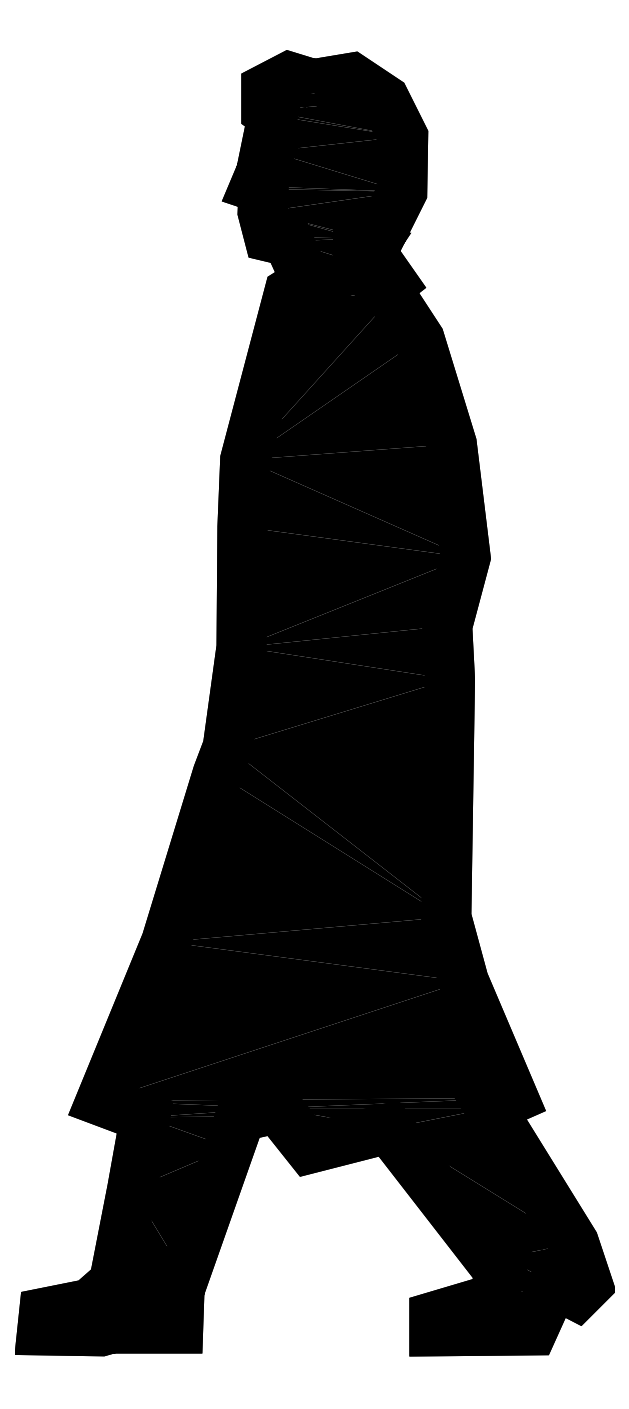
<metadata>
{"format":"dxf","ext":"dxf","renderer":"ezdxf+matplotlib","layout":"modelspace","background":"white","min_lineweight":24,"dpi":150}
</metadata>
<code>
0
SECTION
2
ENTITIES
0
INSERT
8
0
2
*U0
10
0
20
0
30
0
0
POLYLINE
8
0
66
     1
10
0
20
0
30
0
0
VERTEX
8
0
10
4677
20
-441.6
30
0
0
VERTEX
8
0
10
4727
20
-433.2
30
0
0
VERTEX
8
0
10
4770
20
-461.9
30
0
0
VERTEX
8
0
10
4794
20
-509.8
30
0
0
VERTEX
8
0
10
4793
20
-581.7
30
0
0
VERTEX
8
0
10
4760
20
-646.3
30
0
0
VERTEX
8
0
10
4735
20
-642.8
30
0
0
VERTEX
8
0
10
4735
20
-667.9
30
0
0
VERTEX
8
0
10
4744
20
-667.9
30
0
0
VERTEX
8
0
10
4741
20
-671.5
30
0
0
VERTEX
8
0
10
4754
20
-664.3
30
0
0
VERTEX
8
0
10
4780
20
-700.2
30
0
0
VERTEX
8
0
10
4769
20
-708.6
30
0
0
VERTEX
8
0
10
4780
20
-719.4
30
0
0
VERTEX
8
0
10
4815
20
-774.5
30
0
0
VERTEX
8
0
10
4857
20
-911
30
0
0
VERTEX
8
0
10
4875
20
-1058
30
0
0
VERTEX
8
0
10
4851
20
-1148
30
0
0
VERTEX
8
0
10
4855
20
-1218
30
0
0
VERTEX
8
0
10
4850
20
-1528
30
0
0
VERTEX
8
0
10
4873
20
-1612
30
0
0
VERTEX
8
0
10
4938
20
-1764
30
0
0
VERTEX
8
0
10
4908
20
-1777
30
0
0
VERTEX
8
0
10
5017
20
-1953
30
0
0
VERTEX
8
0
10
5035
20
-2007
30
0
0
VERTEX
8
0
10
5020
20
-2021
30
0
0
VERTEX
8
0
10
4990
20
-2006
30
0
0
VERTEX
8
0
10
4963
20
-2067
30
0
0
VERTEX
8
0
10
4835
20
-2068
30
0
0
VERTEX
8
0
10
4835
20
-2049
30
0
0
VERTEX
8
0
10
4911
20
-2026
30
0
0
VERTEX
8
0
10
4926
20
-1972
30
0
0
VERTEX
8
0
10
4911
20
-1979
30
0
0
VERTEX
8
0
10
4775
20
-1803
30
0
0
VERTEX
8
0
10
4672
20
-1830
30
0
0
VERTEX
8
0
10
4630
20
-1777
30
0
0
VERTEX
8
0
10
4582
20
-1788
30
0
0
VERTEX
8
0
10
4568
20
-1828
30
0
0
VERTEX
8
0
10
4509
20
-1995
30
0
0
VERTEX
8
0
10
4503
20
-1994
30
0
0
VERTEX
8
0
10
4500
20
-2064
30
0
0
VERTEX
8
0
10
4441
20
-2064
30
0
0
VERTEX
8
0
10
4442
20
-2056
30
0
0
VERTEX
8
0
10
4400
20
-2068
30
0
0
VERTEX
8
0
10
4323
20
-2067
30
0
0
VERTEX
8
0
10
4326
20
-2044
30
0
0
VERTEX
8
0
10
4386
20
-2032
30
0
0
VERTEX
8
0
10
4425
20
-1997
30
0
0
VERTEX
8
0
10
4436
20
-1998
30
0
0
VERTEX
8
0
10
4444
20
-1980
30
0
0
VERTEX
8
0
10
4423
20
-1974
30
0
0
VERTEX
8
0
10
4441
20
-1882
30
0
0
VERTEX
8
0
10
4457
20
-1789
30
0
0
VERTEX
8
0
10
4400
20
-1767
30
0
0
VERTEX
8
0
10
4485
20
-1560
30
0
0
VERTEX
8
0
10
4552
20
-1341
30
0
0
VERTEX
8
0
10
4565
20
-1306
30
0
0
VERTEX
8
0
10
4583
20
-1176
30
0
0
VERTEX
8
0
10
4584
20
-1019
30
0
0
VERTEX
8
0
10
4588
20
-931.4
30
0
0
VERTEX
8
0
10
4645
20
-713.4
30
0
0
VERTEX
8
0
10
4668
20
-699
30
0
0
VERTEX
8
0
10
4644
20
-646.3
30
0
0
VERTEX
8
0
10
4619
20
-640.4
30
0
0
VERTEX
8
0
10
4611
20
-608
30
0
0
VERTEX
8
0
10
4612
20
-578.1
30
0
0
VERTEX
8
0
10
4601
20
-574.5
30
0
0
VERTEX
8
0
10
4620
20
-529
30
0
0
VERTEX
8
0
10
4614
20
-529
30
0
0
VERTEX
8
0
10
4624
20
-482.3
30
0
0
VERTEX
8
0
10
4615
20
-476.3
30
0
0
VERTEX
8
0
10
4615
20
-447.6
30
0
0
VERTEX
8
0
10
4645
20
-432
30
0
0
VERTEX
8
0
10
4677
20
-441.6
30
0
0
SEQEND
8
0
0
POLYLINE
8
0
66
     1
10
0
20
0
30
0
0
VERTEX
8
0
10
4677
20
-441.6
30
0
0
VERTEX
8
0
10
4727
20
-433.2
30
0
0
VERTEX
8
0
10
4770
20
-461.9
30
0
0
VERTEX
8
0
10
4794
20
-509.8
30
0
0
VERTEX
8
0
10
4793
20
-581.7
30
0
0
VERTEX
8
0
10
4760
20
-646.3
30
0
0
VERTEX
8
0
10
4735
20
-642.8
30
0
0
VERTEX
8
0
10
4735
20
-667.9
30
0
0
VERTEX
8
0
10
4744
20
-667.9
30
0
0
VERTEX
8
0
10
4741
20
-671.5
30
0
0
VERTEX
8
0
10
4754
20
-664.3
30
0
0
VERTEX
8
0
10
4780
20
-700.2
30
0
0
VERTEX
8
0
10
4769
20
-708.6
30
0
0
VERTEX
8
0
10
4780
20
-719.4
30
0
0
VERTEX
8
0
10
4815
20
-774.5
30
0
0
VERTEX
8
0
10
4857
20
-911
30
0
0
VERTEX
8
0
10
4875
20
-1058
30
0
0
VERTEX
8
0
10
4851
20
-1148
30
0
0
VERTEX
8
0
10
4855
20
-1218
30
0
0
VERTEX
8
0
10
4850
20
-1528
30
0
0
VERTEX
8
0
10
4873
20
-1612
30
0
0
VERTEX
8
0
10
4938
20
-1764
30
0
0
VERTEX
8
0
10
4908
20
-1777
30
0
0
VERTEX
8
0
10
5017
20
-1953
30
0
0
VERTEX
8
0
10
5035
20
-2007
30
0
0
VERTEX
8
0
10
5020
20
-2021
30
0
0
VERTEX
8
0
10
4990
20
-2006
30
0
0
VERTEX
8
0
10
4963
20
-2067
30
0
0
VERTEX
8
0
10
4835
20
-2068
30
0
0
VERTEX
8
0
10
4835
20
-2049
30
0
0
VERTEX
8
0
10
4911
20
-2026
30
0
0
VERTEX
8
0
10
4926
20
-1972
30
0
0
VERTEX
8
0
10
4911
20
-1979
30
0
0
VERTEX
8
0
10
4775
20
-1803
30
0
0
VERTEX
8
0
10
4672
20
-1830
30
0
0
VERTEX
8
0
10
4630
20
-1777
30
0
0
VERTEX
8
0
10
4582
20
-1788
30
0
0
VERTEX
8
0
10
4568
20
-1828
30
0
0
VERTEX
8
0
10
4509
20
-1995
30
0
0
VERTEX
8
0
10
4503
20
-1994
30
0
0
VERTEX
8
0
10
4500
20
-2064
30
0
0
VERTEX
8
0
10
4441
20
-2064
30
0
0
VERTEX
8
0
10
4442
20
-2056
30
0
0
VERTEX
8
0
10
4400
20
-2068
30
0
0
VERTEX
8
0
10
4323
20
-2067
30
0
0
VERTEX
8
0
10
4326
20
-2044
30
0
0
VERTEX
8
0
10
4386
20
-2032
30
0
0
VERTEX
8
0
10
4425
20
-1997
30
0
0
VERTEX
8
0
10
4436
20
-1998
30
0
0
VERTEX
8
0
10
4444
20
-1980
30
0
0
VERTEX
8
0
10
4423
20
-1974
30
0
0
VERTEX
8
0
10
4441
20
-1882
30
0
0
VERTEX
8
0
10
4457
20
-1789
30
0
0
VERTEX
8
0
10
4400
20
-1767
30
0
0
VERTEX
8
0
10
4485
20
-1560
30
0
0
VERTEX
8
0
10
4552
20
-1341
30
0
0
VERTEX
8
0
10
4565
20
-1306
30
0
0
VERTEX
8
0
10
4583
20
-1176
30
0
0
VERTEX
8
0
10
4584
20
-1019
30
0
0
VERTEX
8
0
10
4588
20
-931.4
30
0
0
VERTEX
8
0
10
4645
20
-713.4
30
0
0
VERTEX
8
0
10
4668
20
-699
30
0
0
VERTEX
8
0
10
4644
20
-646.3
30
0
0
VERTEX
8
0
10
4619
20
-640.4
30
0
0
VERTEX
8
0
10
4611
20
-608
30
0
0
VERTEX
8
0
10
4612
20
-578.1
30
0
0
VERTEX
8
0
10
4601
20
-574.5
30
0
0
VERTEX
8
0
10
4620
20
-529
30
0
0
VERTEX
8
0
10
4614
20
-529
30
0
0
VERTEX
8
0
10
4624
20
-482.3
30
0
0
VERTEX
8
0
10
4615
20
-476.3
30
0
0
VERTEX
8
0
10
4615
20
-447.6
30
0
0
VERTEX
8
0
10
4645
20
-432
30
0
0
VERTEX
8
0
10
4677
20
-441.6
30
0
0
VERTEX
8
0
10
4677
20
-441.6
30
0
0
SEQEND
8
0
0
ENDSEC
0
EOF

</code>
